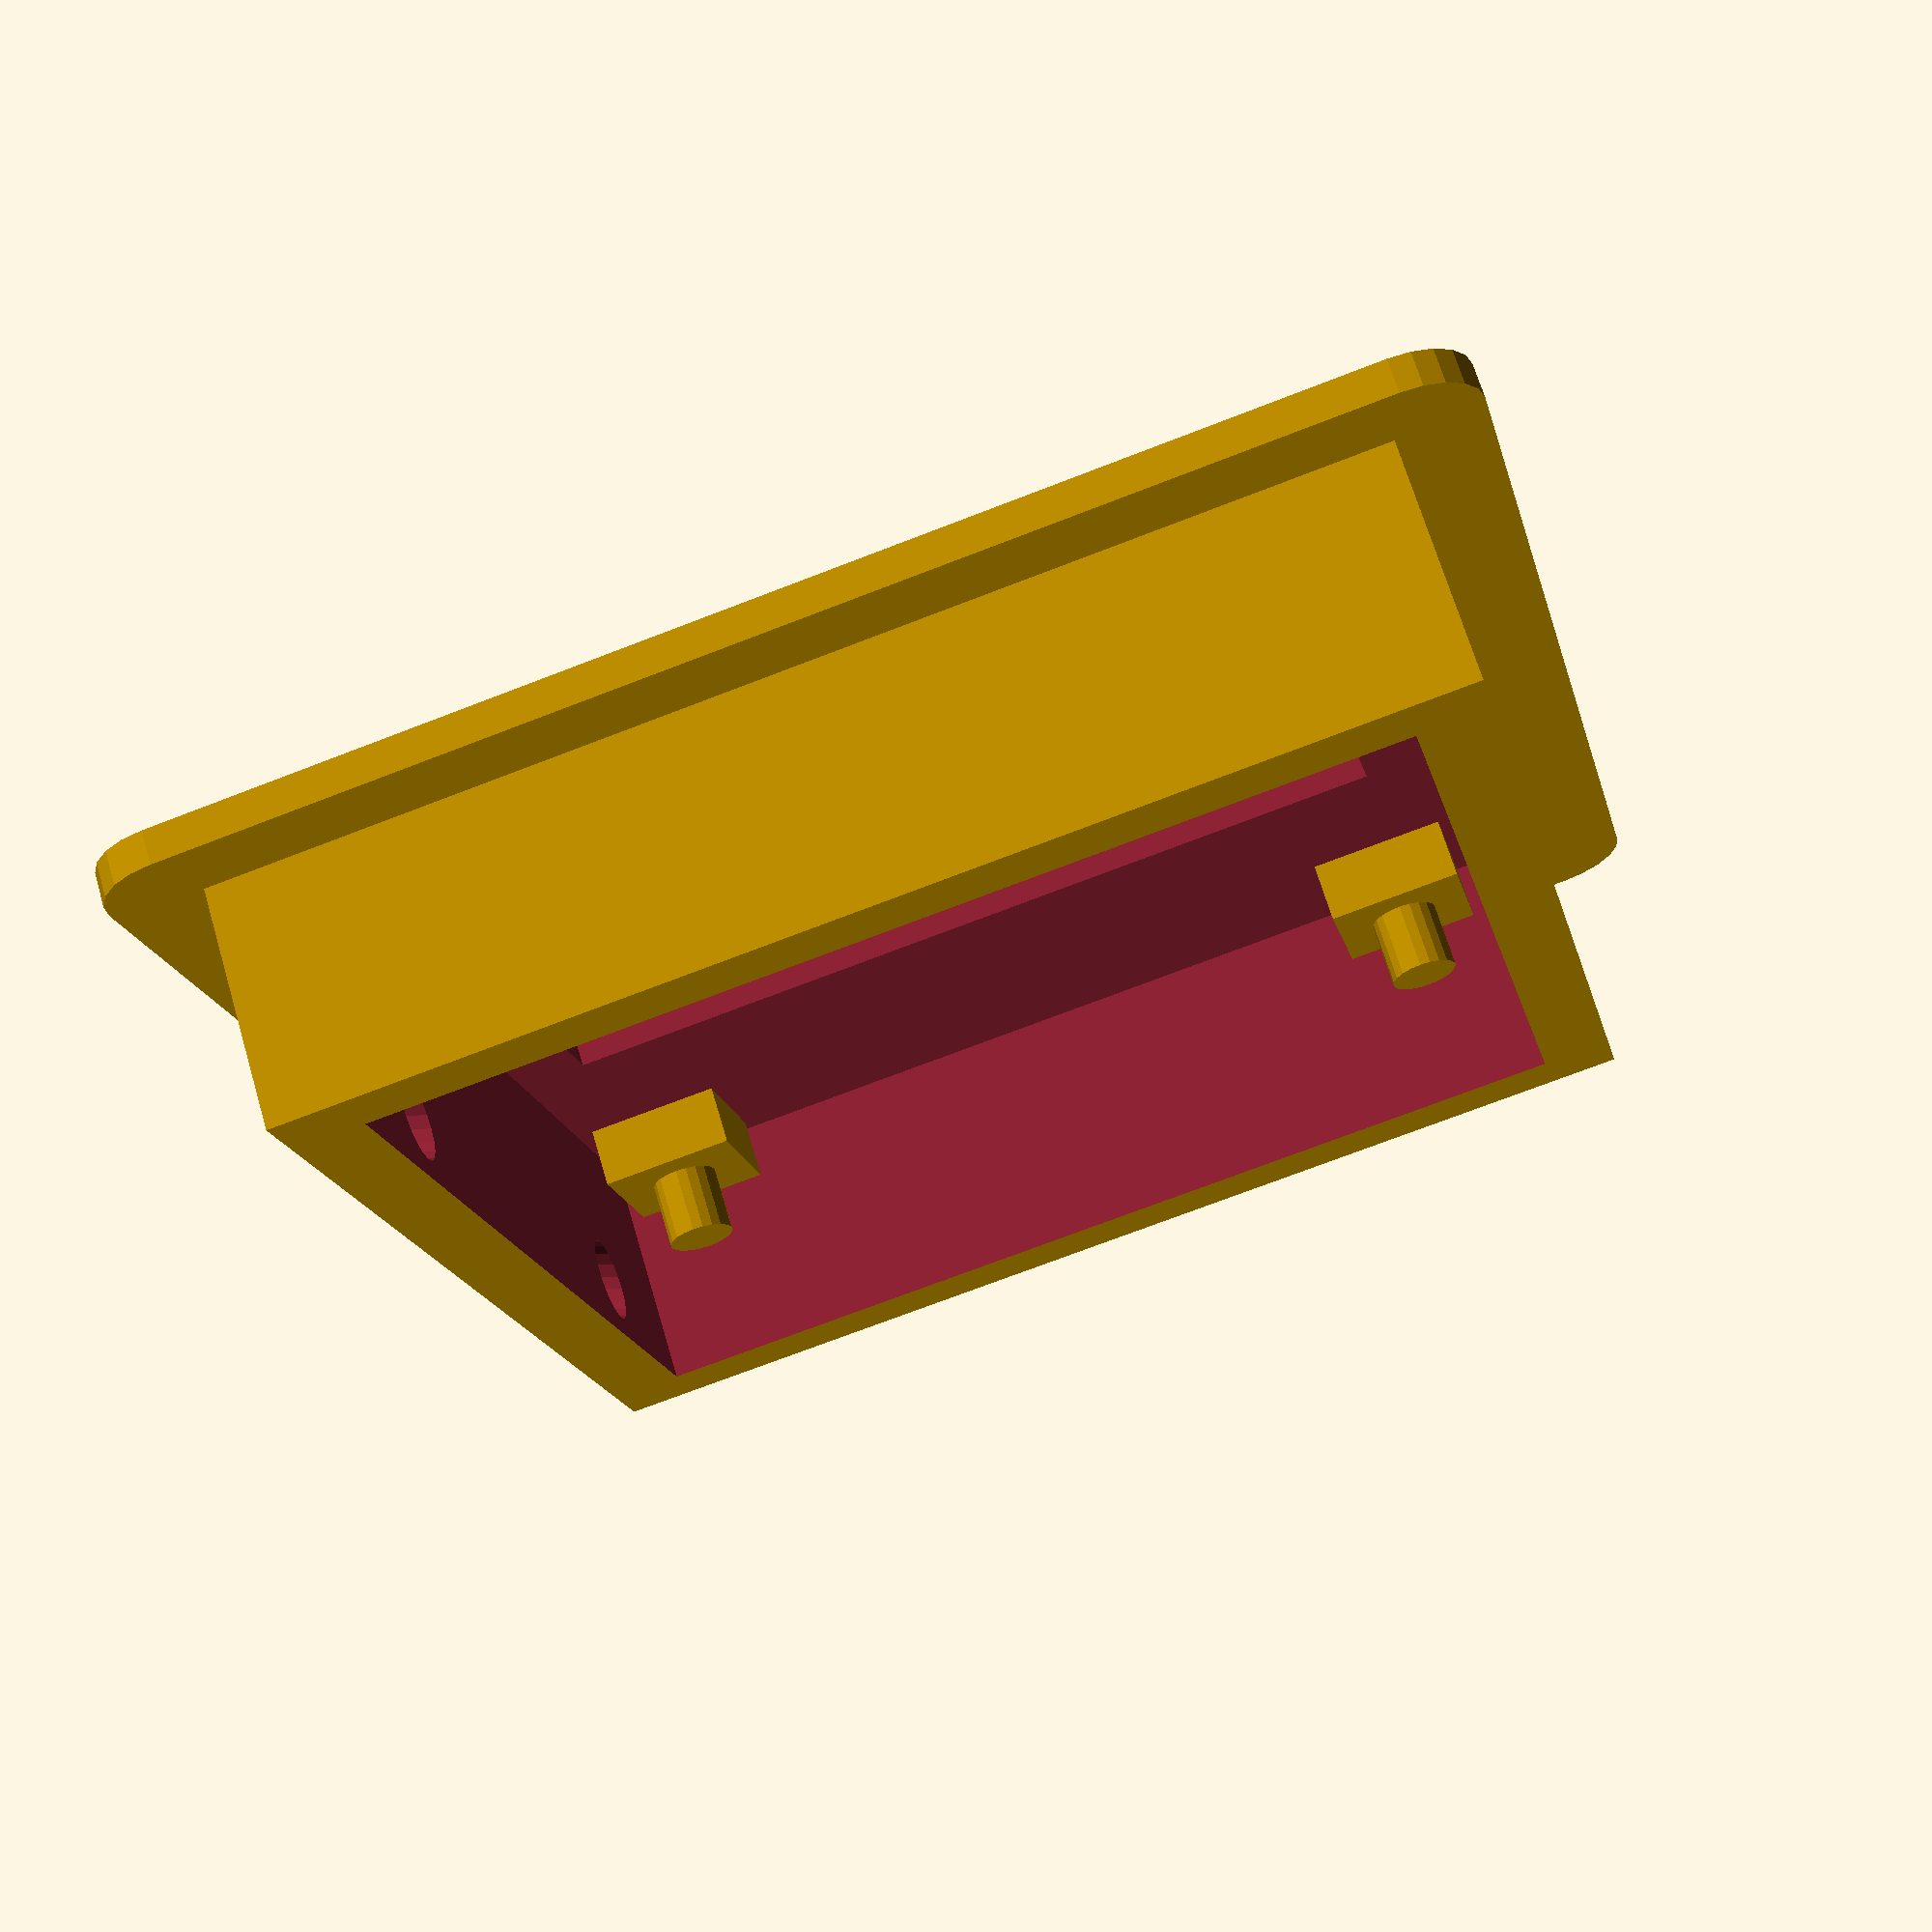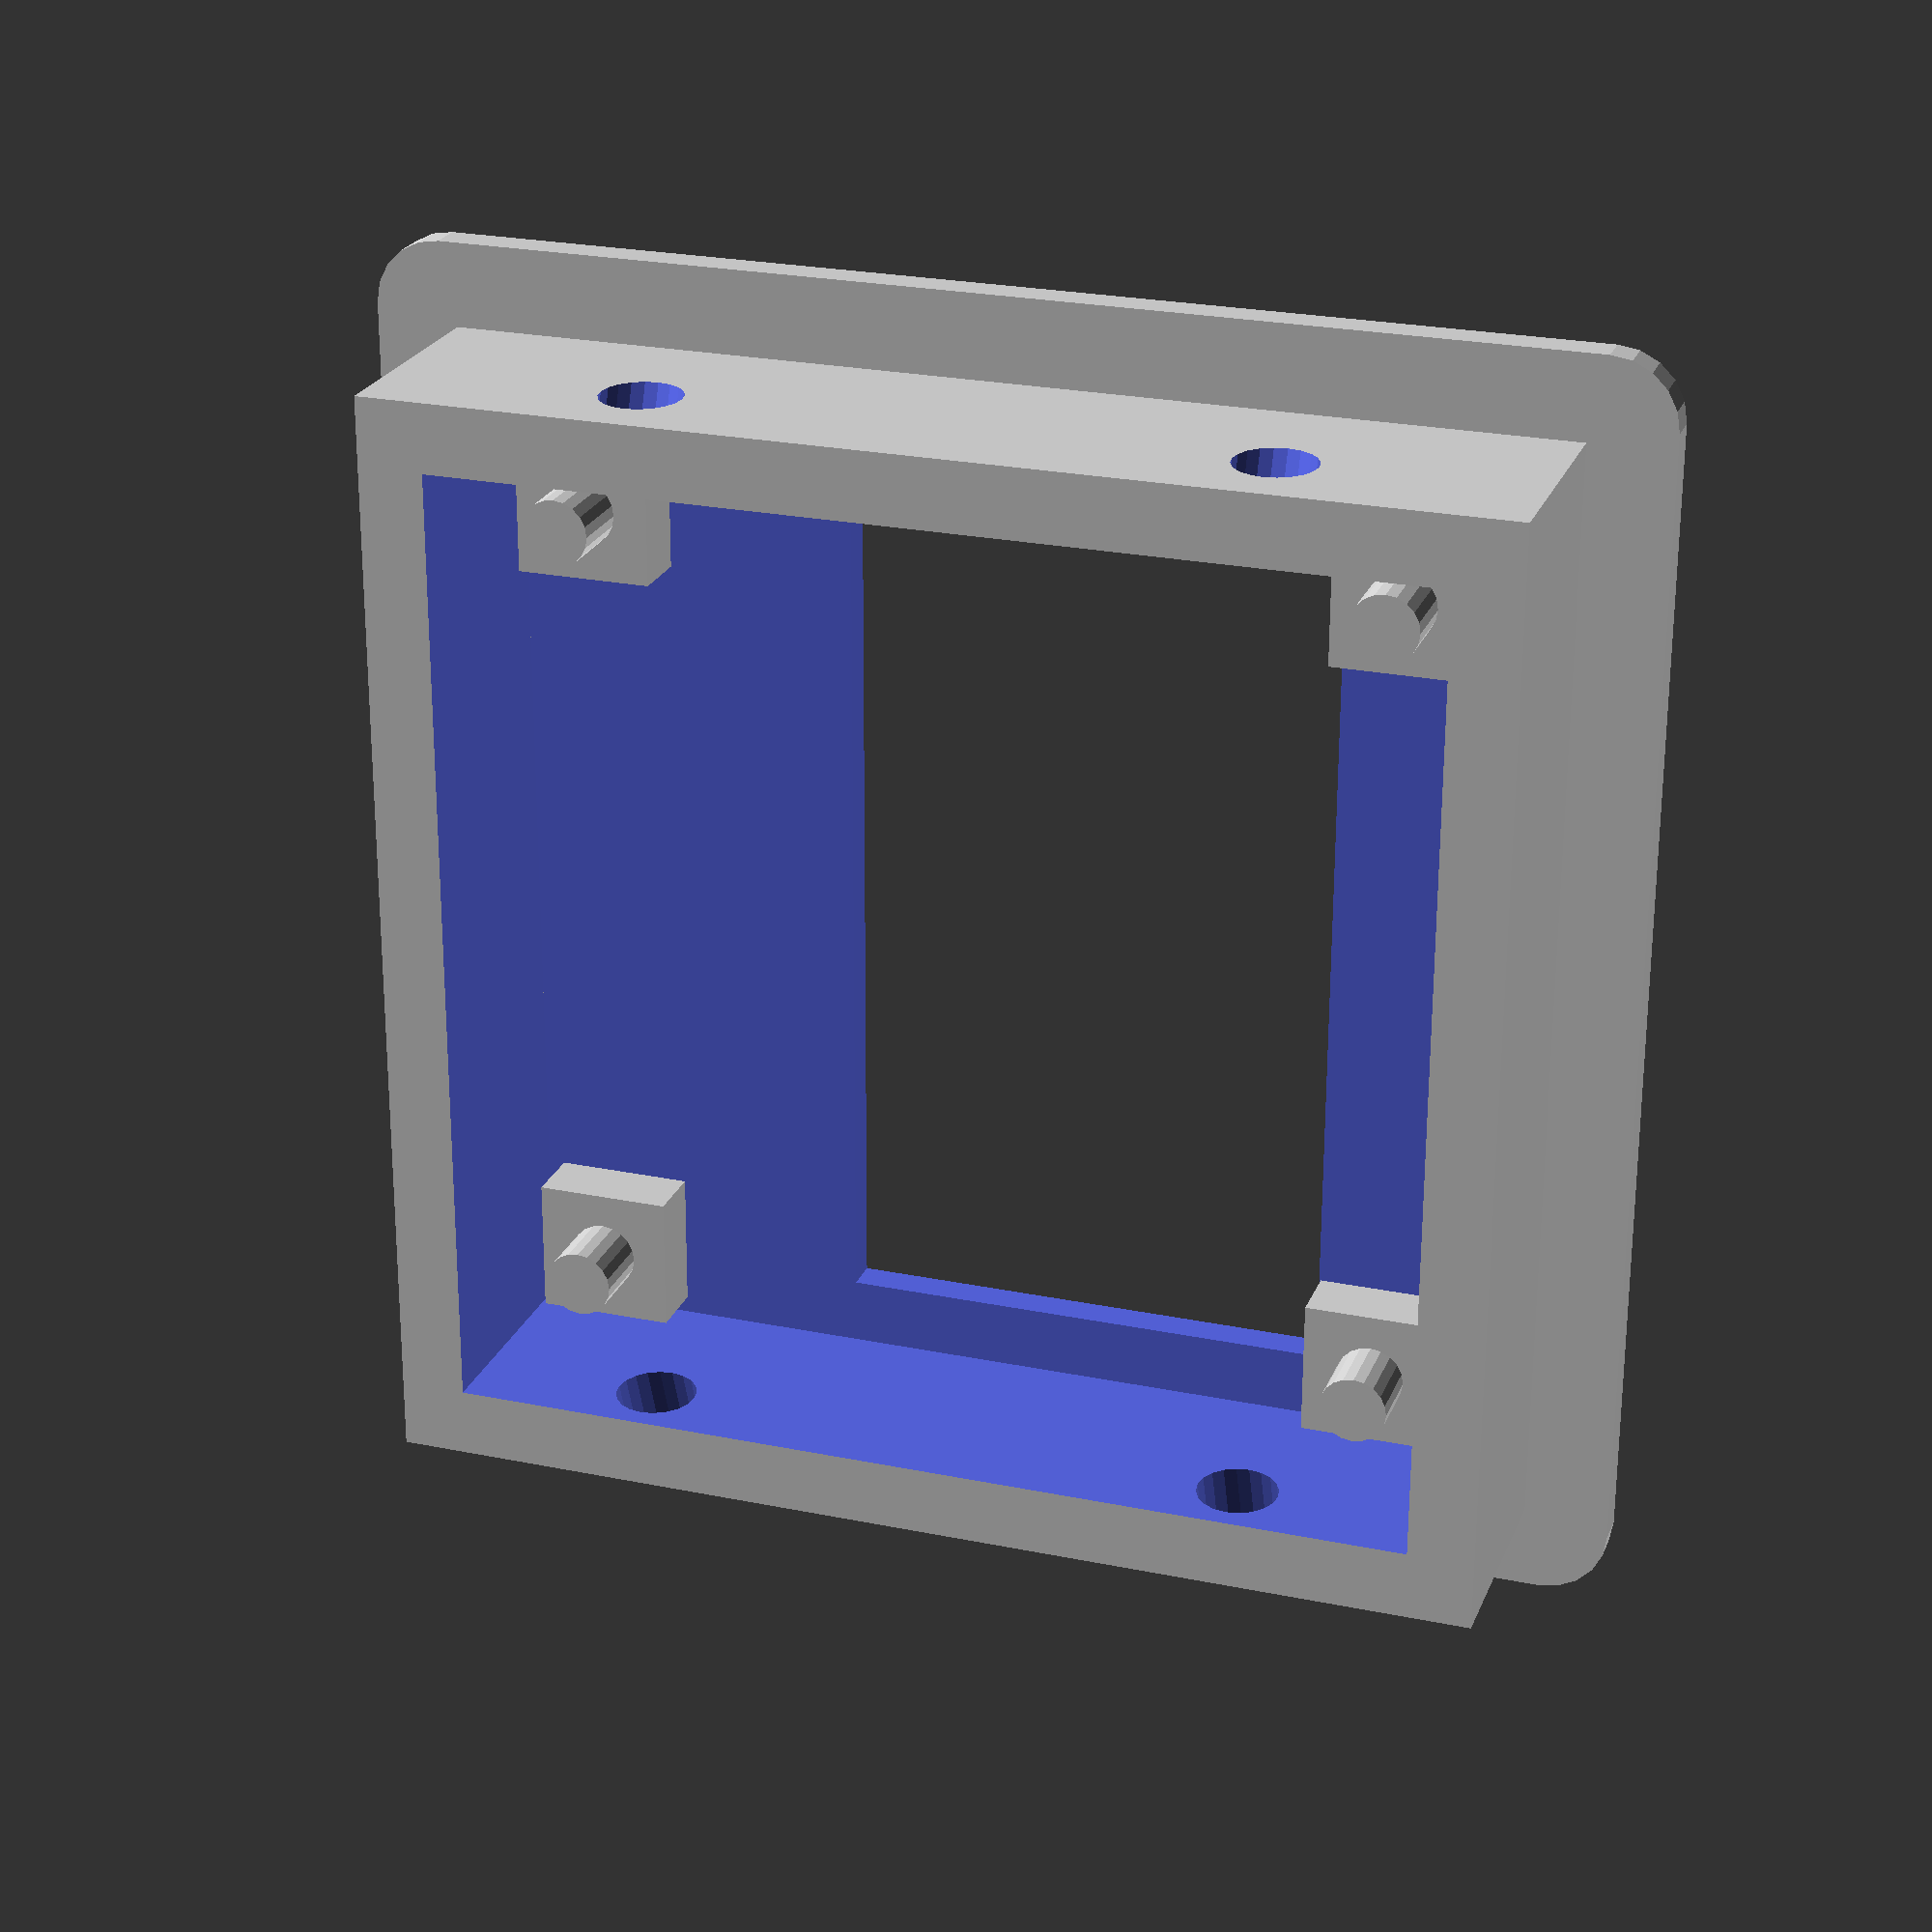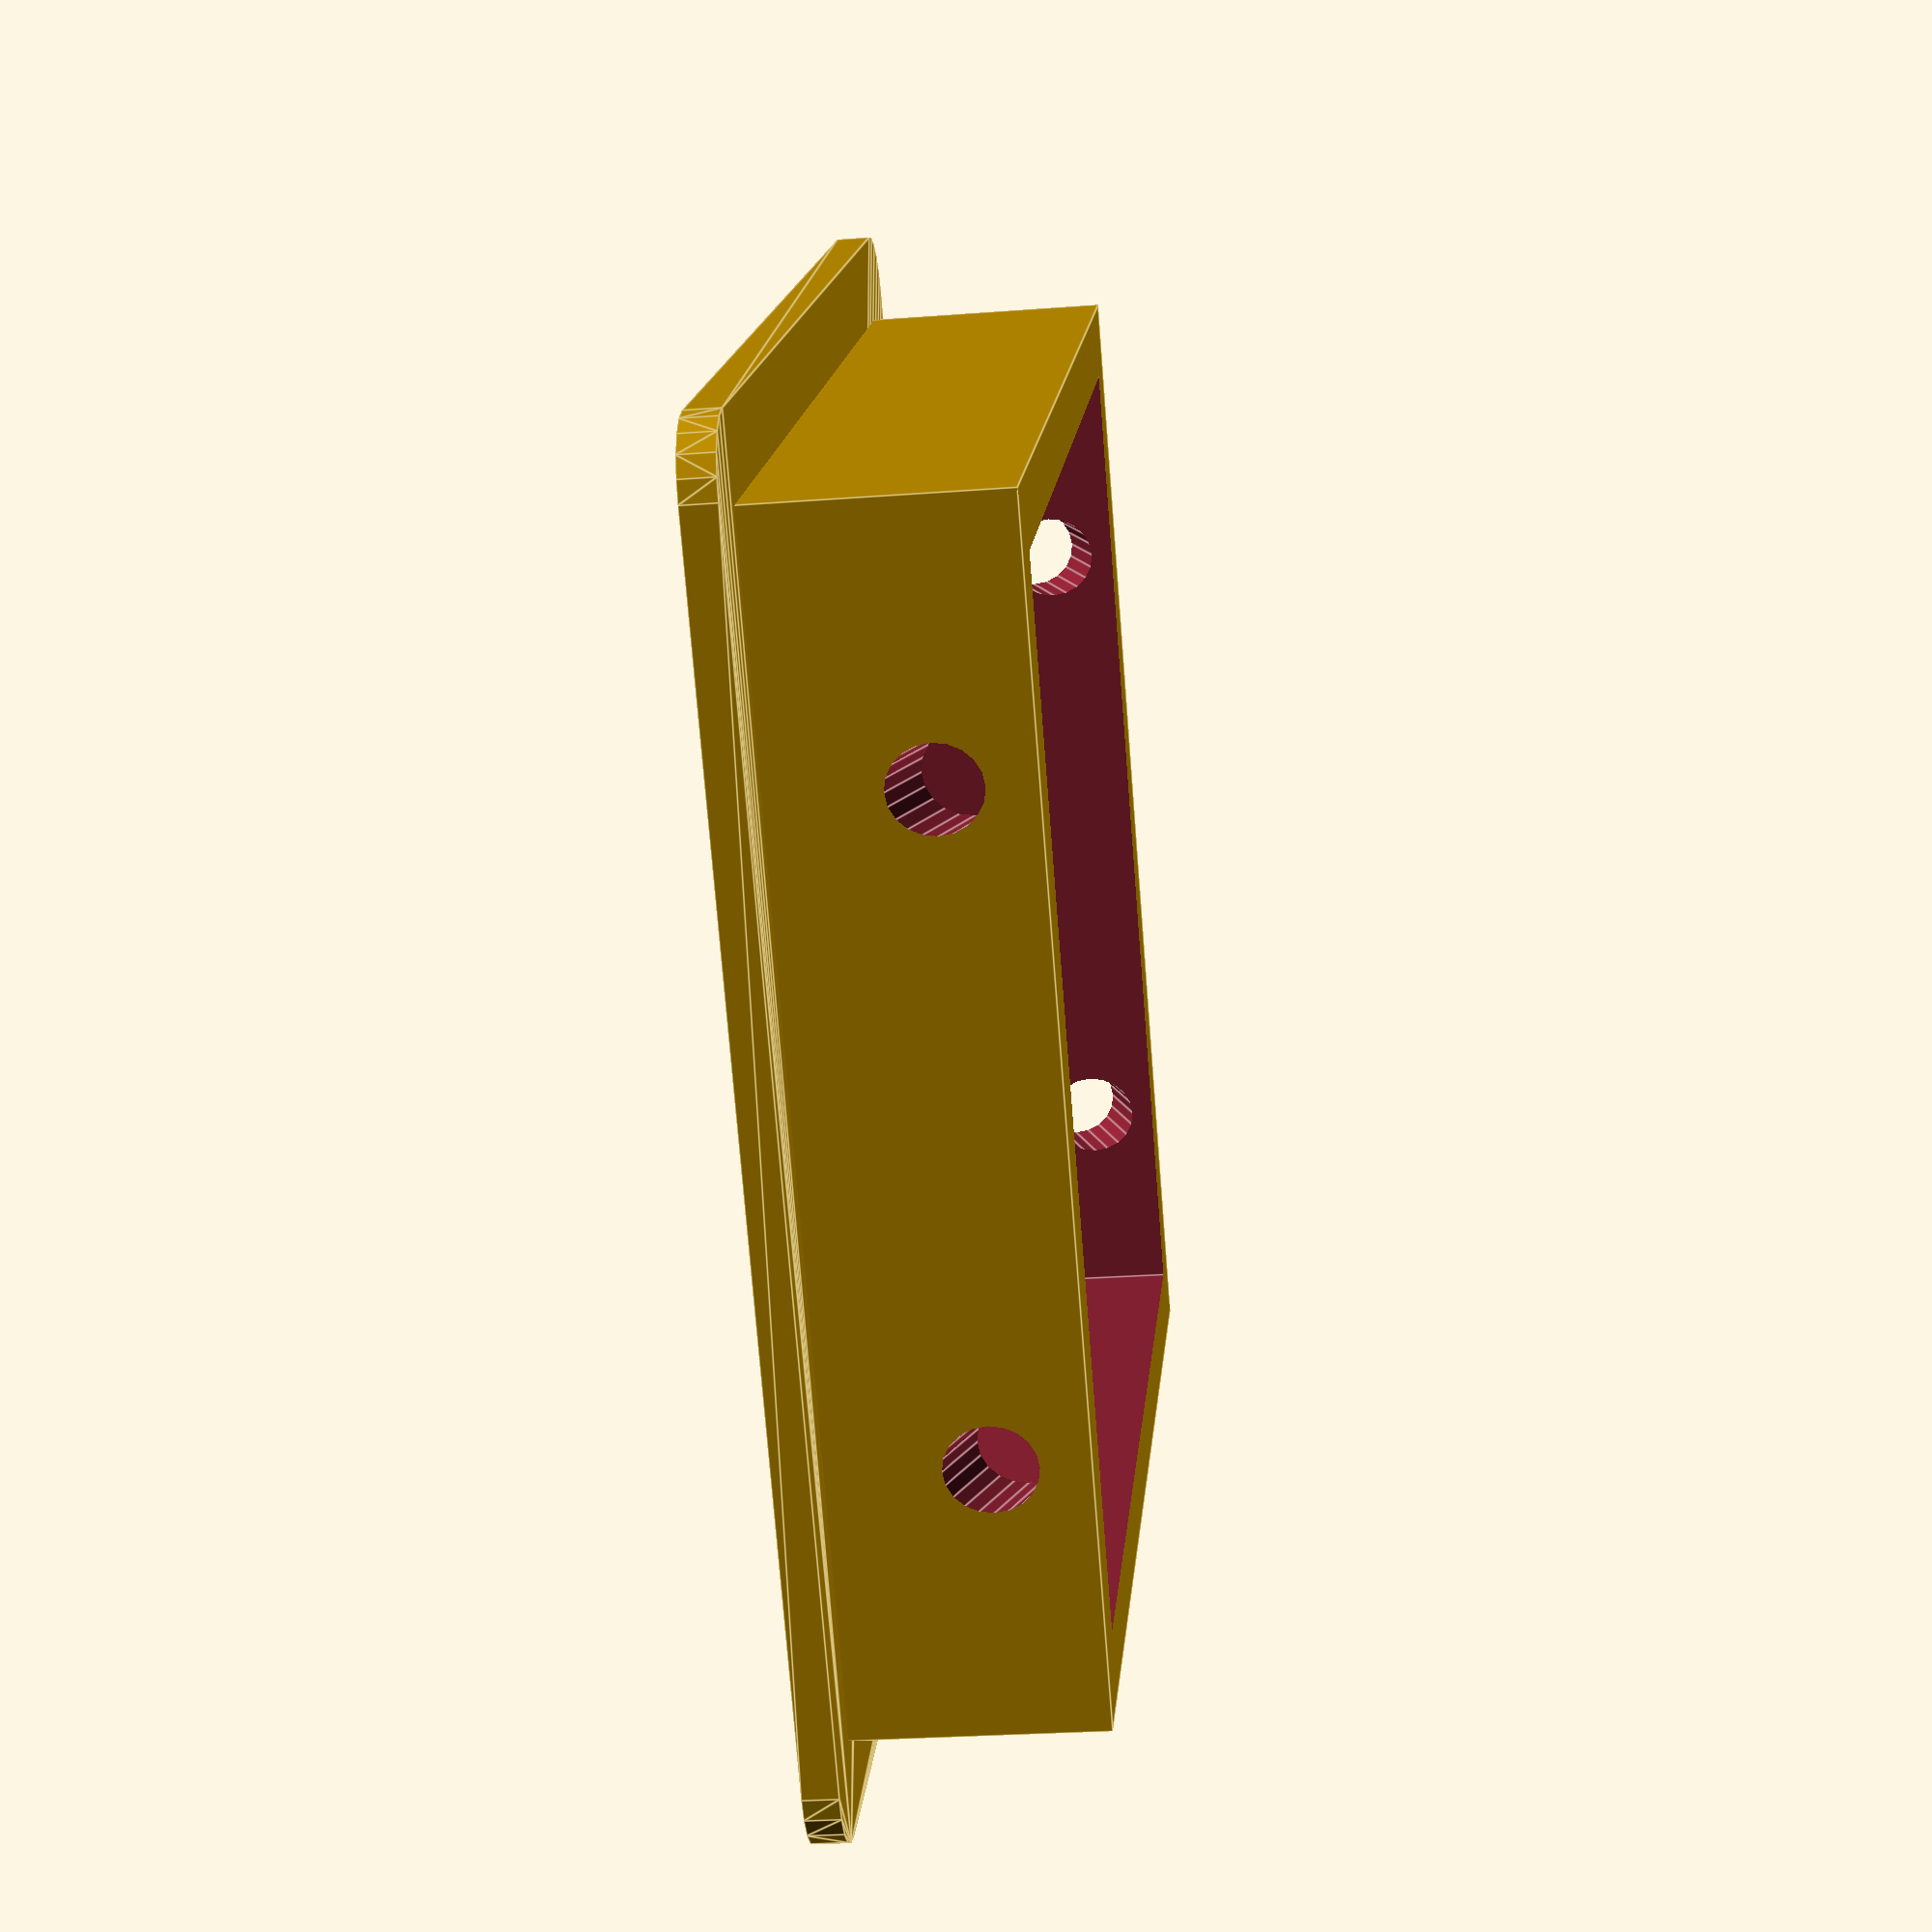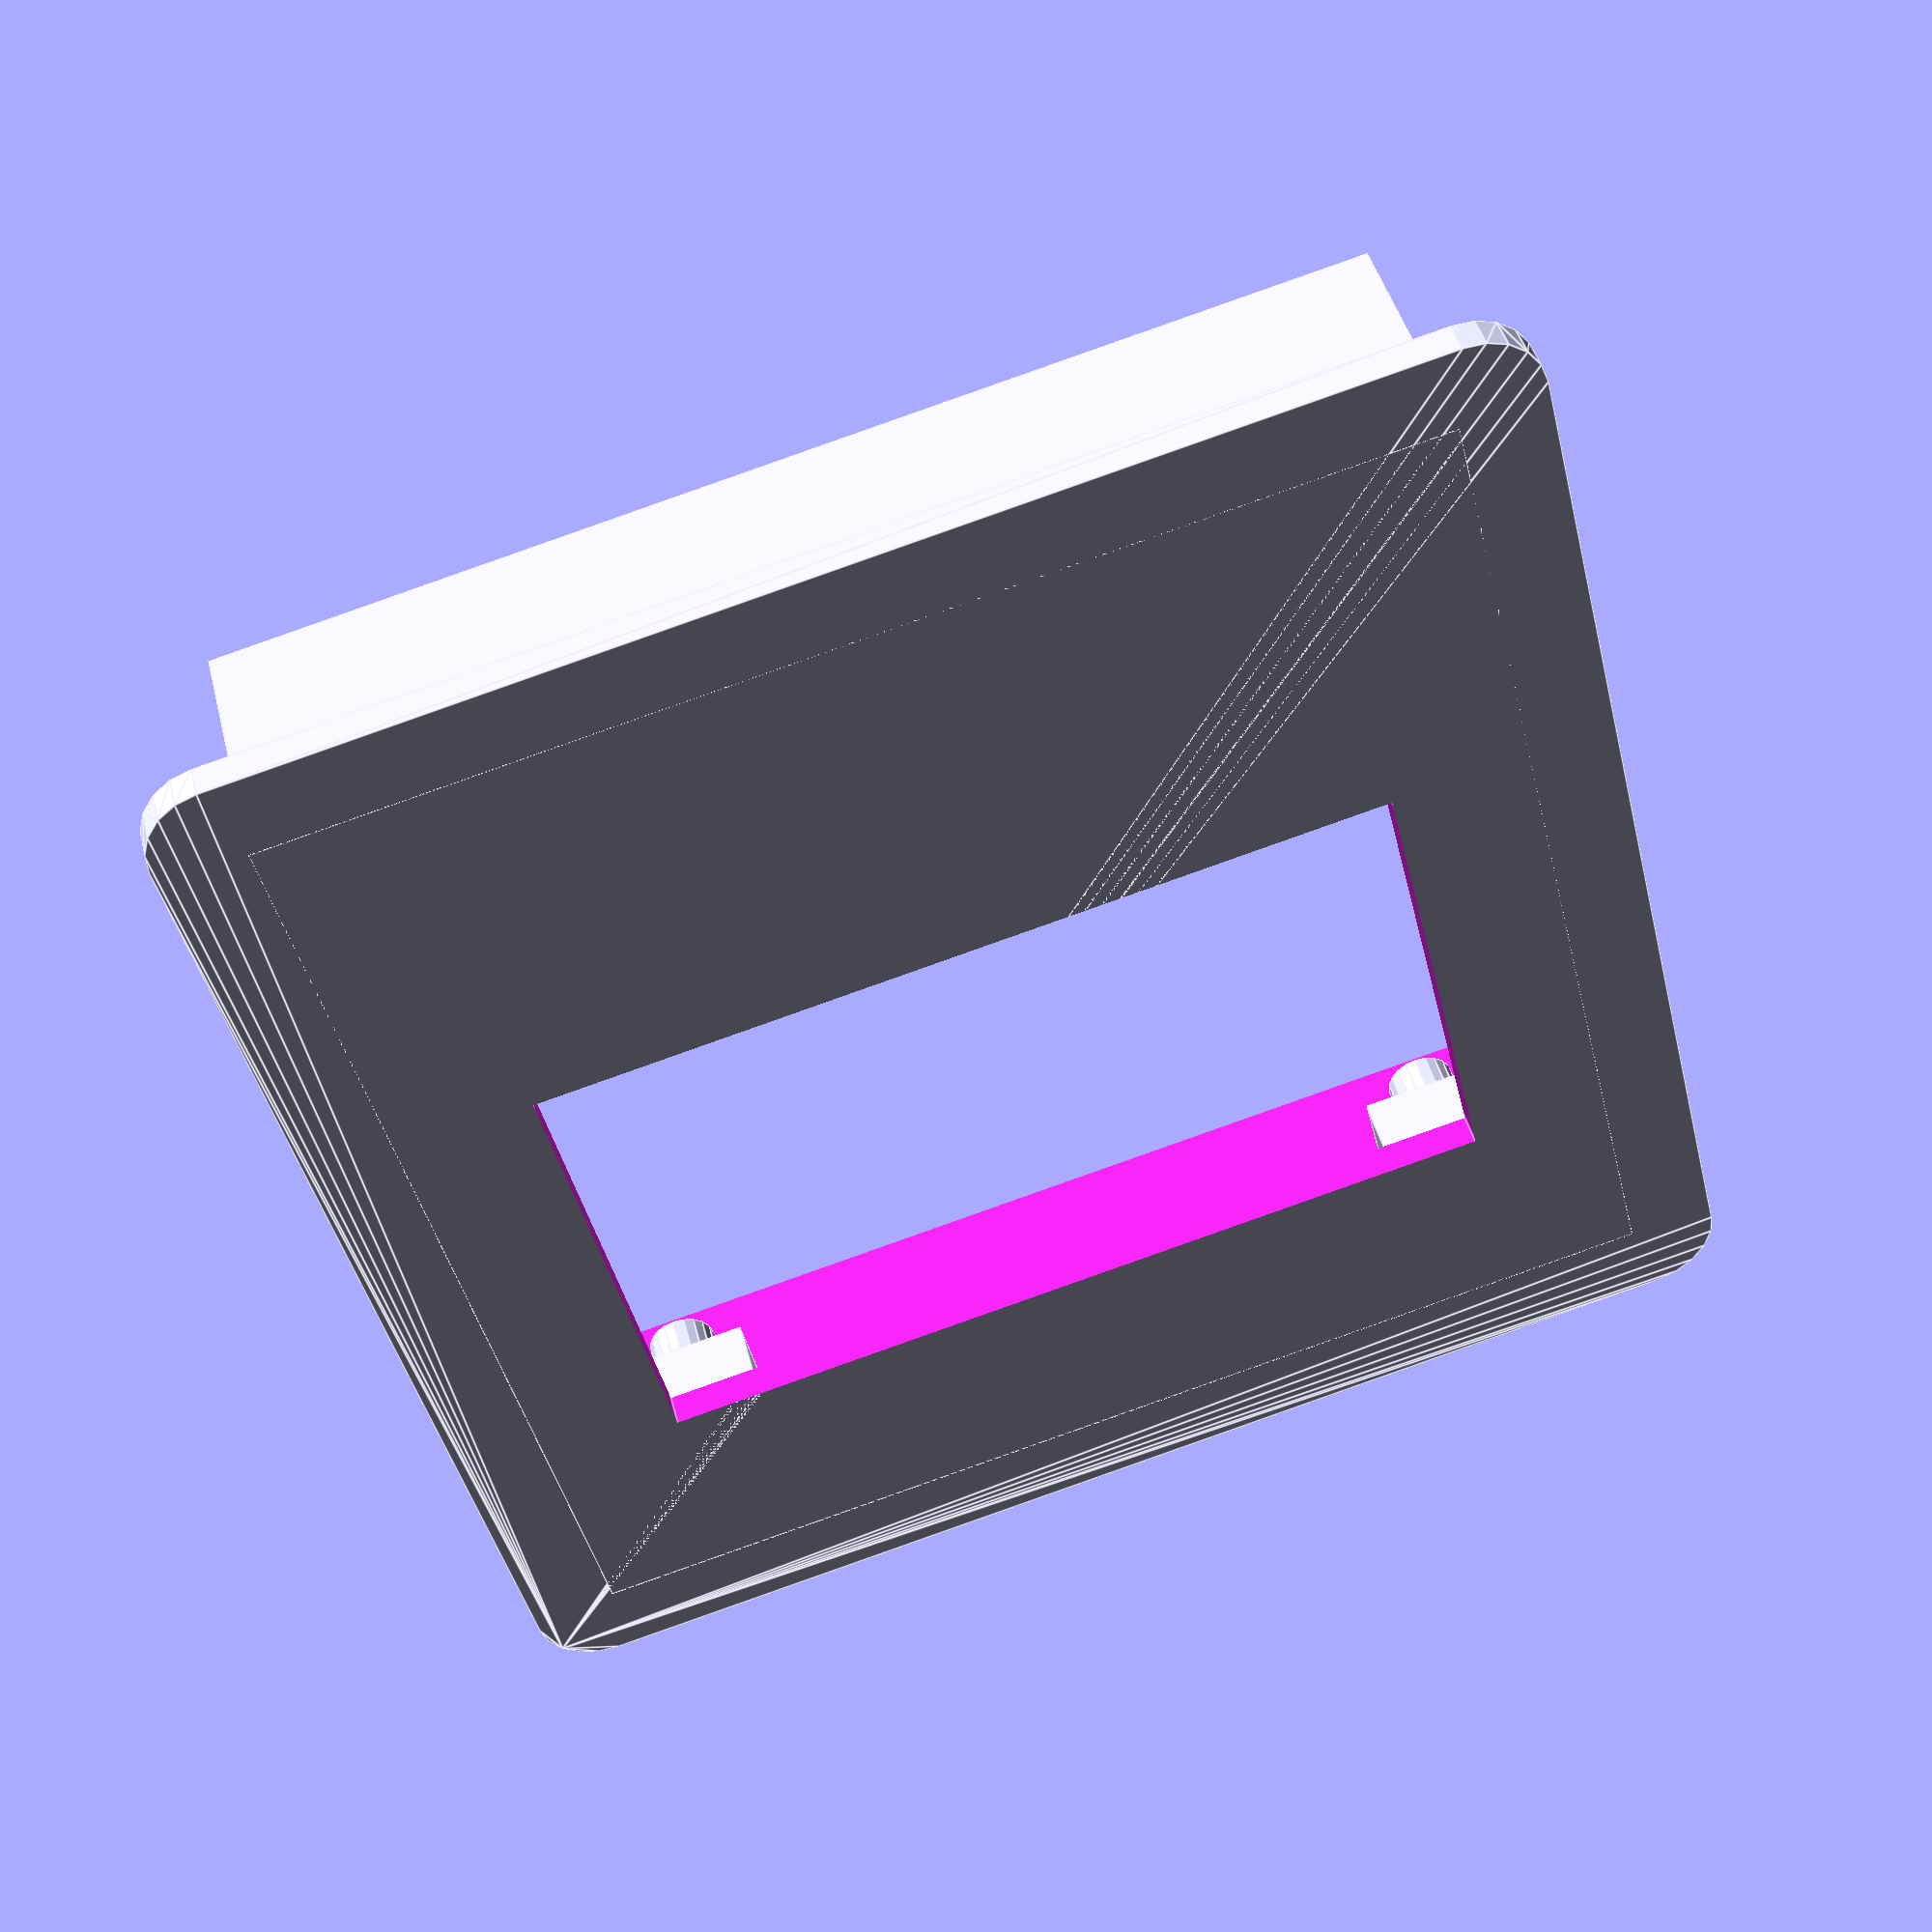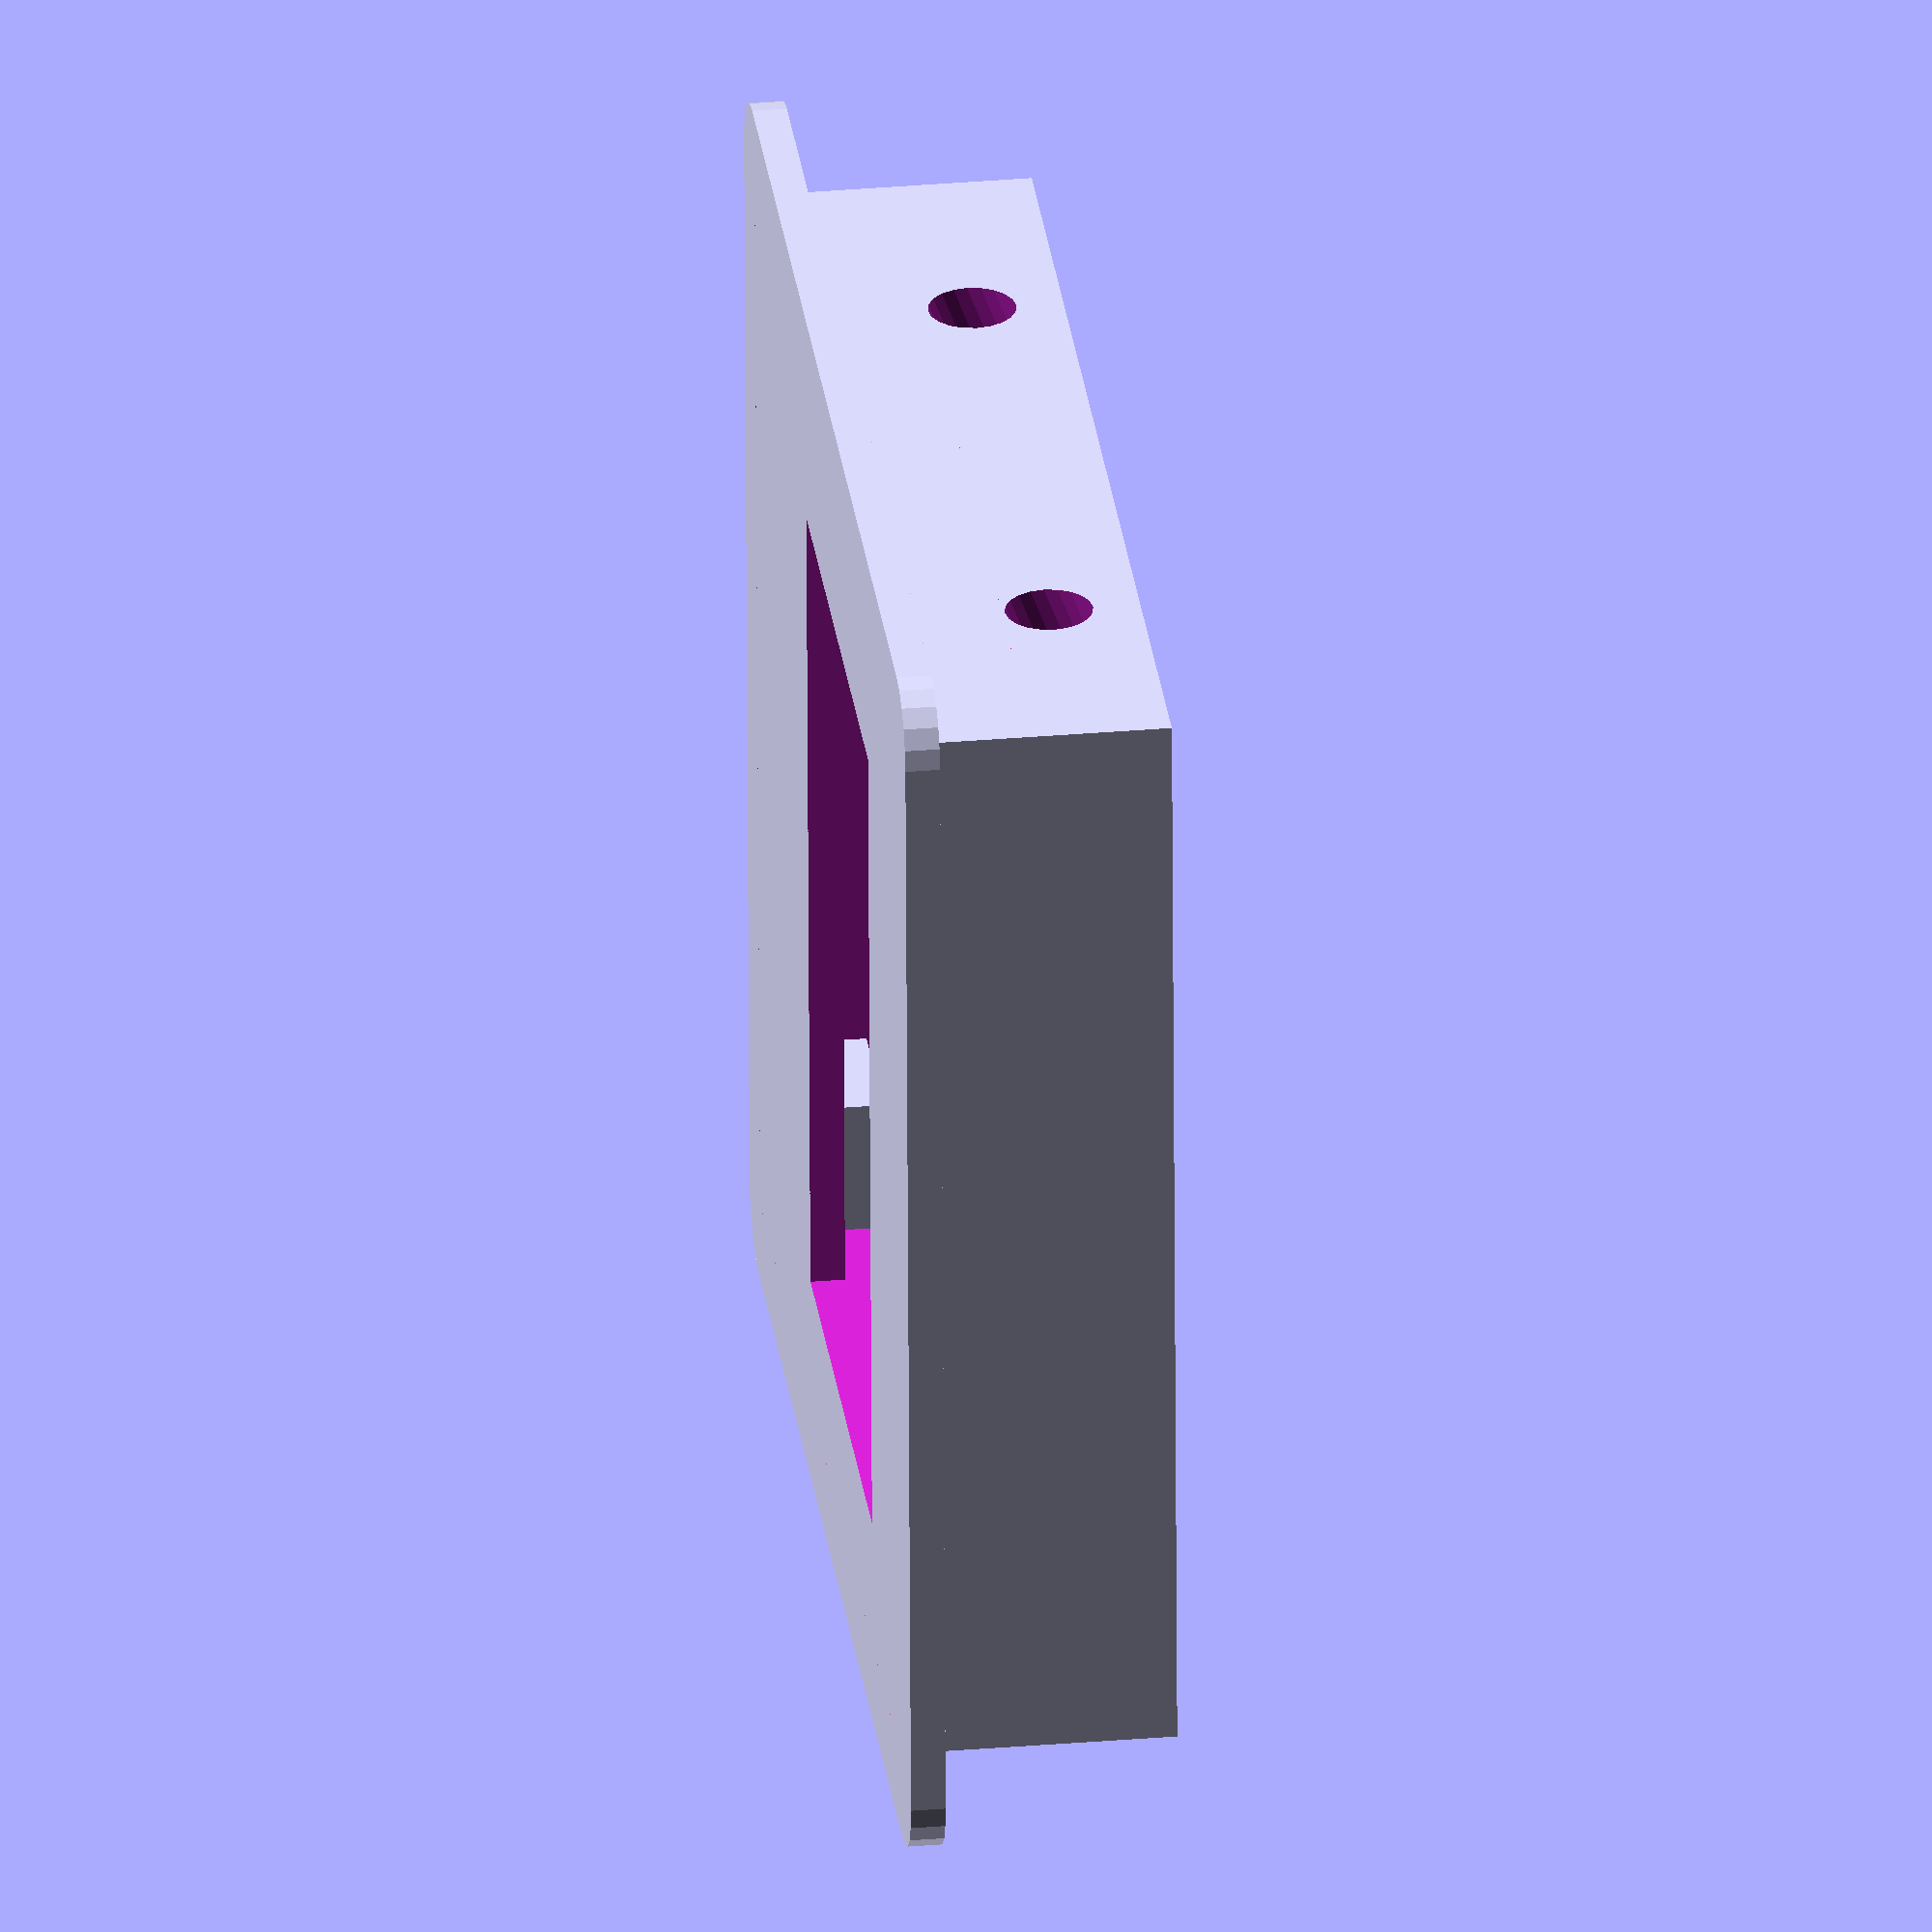
<openscad>
// Bezel for tiny Oled 0.96"
// Stiftleiste ist oben

$fn=20;
CLEARANCE=0.3;

WALL_THICKNESS=2.5;

OLED_XLENGTH=27.6 + CLEARANCE;
OLED_YLENGTH=27.8 + CLEARANCE;
OLED_XLEN_VISIBLE=25;
OLED_YLEN_VISIBLE=14.5;
OLED_FromTopToVisible=4.0+WALL_THICKNESS;
OLED_R=1;  // holes on the board

WALL_FRONT=1;
OUTER_LENGTH=WALL_THICKNESS*2 + 28;  // 28 is OLED_XLENGTH rounded up
EDGE_SIZE=4;
EDGE_ZLEN=1.8;

BOX_ZLENGTH=8;
R_SCREW=1.2;


module platform(x,y) {
    translate([x,y,WALL_FRONT+EDGE_ZLEN/2]) {
        cube([EDGE_SIZE, EDGE_SIZE, EDGE_ZLEN], center=true);
        cylinder(r=1,h=2+EDGE_ZLEN/2);
    }
}

module screwHoles() {
translate([-1-OUTER_LENGTH/2,OLED_YLENGTH/2-5,BOX_ZLENGTH-3]) rotate([0,70,0])
    cylinder(r=R_SCREW,h=10);
translate([-1-OUTER_LENGTH/2,-OLED_YLENGTH/2+5,BOX_ZLENGTH-3]) rotate([0,70,0])
    cylinder(r=R_SCREW,h=10);
translate([1+OUTER_LENGTH/2,-OLED_YLENGTH/2+5,BOX_ZLENGTH-3]) rotate([0,-70,0])
    cylinder(r=R_SCREW,h=10);
translate([1+OUTER_LENGTH/2,OLED_YLENGTH/2-5,BOX_ZLENGTH-3]) rotate([0,-70,0])
    cylinder(r=R_SCREW,h=10);
}


difference() {
    translate([0,0,BOX_ZLENGTH/2])
        cube([OUTER_LENGTH,OUTER_LENGTH,BOX_ZLENGTH], center=true);

    translate([0,OUTER_LENGTH/2 - OLED_YLEN_VISIBLE/2 - OLED_FromTopToVisible, 0])
        cube([OLED_XLEN_VISIBLE,OLED_YLEN_VISIBLE,100], center=true);
    translate([0,0,BOX_ZLENGTH/2 + WALL_FRONT])
    cube([OLED_XLENGTH+1, OLED_YLENGTH+1,BOX_ZLENGTH], center=true);
    screwHoles();
}

platform(-OLED_XLENGTH/2+EDGE_SIZE/2, -OLED_YLENGTH/2+EDGE_SIZE/2);
platform(OLED_XLENGTH/2-EDGE_SIZE/2, OLED_YLENGTH/2-EDGE_SIZE/2);
platform(OLED_XLENGTH/2-EDGE_SIZE/2, -OLED_YLENGTH/2+EDGE_SIZE/2);
platform(-OLED_XLENGTH/2+EDGE_SIZE/2, OLED_YLENGTH/2-EDGE_SIZE/2);

difference() {
    translate([0,0,WALL_FRONT/2])
      minkowski() {
        cube([OUTER_LENGTH+1, OUTER_LENGTH+1, WALL_FRONT], center=true);
        cylinder(r=2, h=0.001);
      }

    cube([OUTER_LENGTH,OUTER_LENGTH,BOX_ZLENGTH], center=true);
}


</openscad>
<views>
elev=112.0 azim=166.6 roll=196.5 proj=p view=solid
elev=156.0 azim=270.2 roll=161.5 proj=p view=solid
elev=207.1 azim=317.6 roll=263.3 proj=p view=edges
elev=136.6 azim=13.8 roll=13.8 proj=p view=edges
elev=329.0 azim=272.2 roll=263.0 proj=o view=solid
</views>
